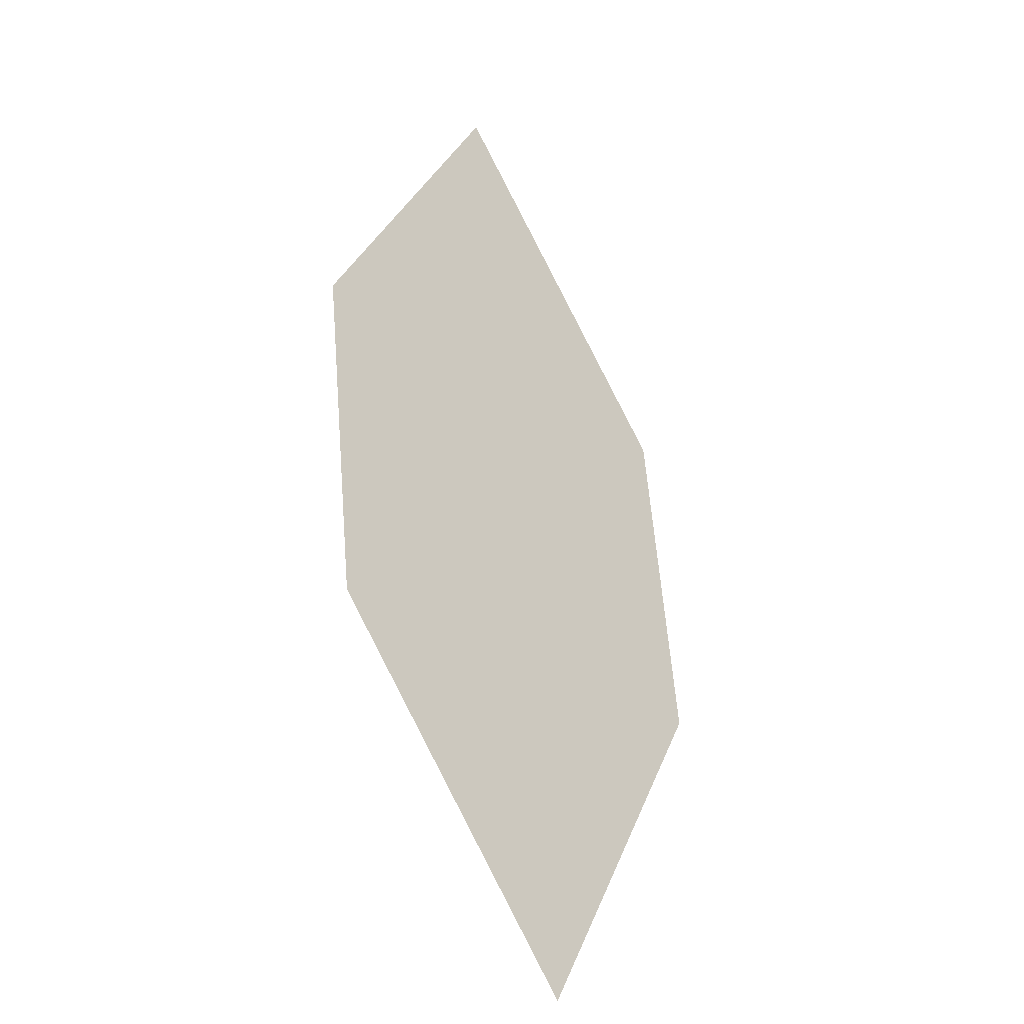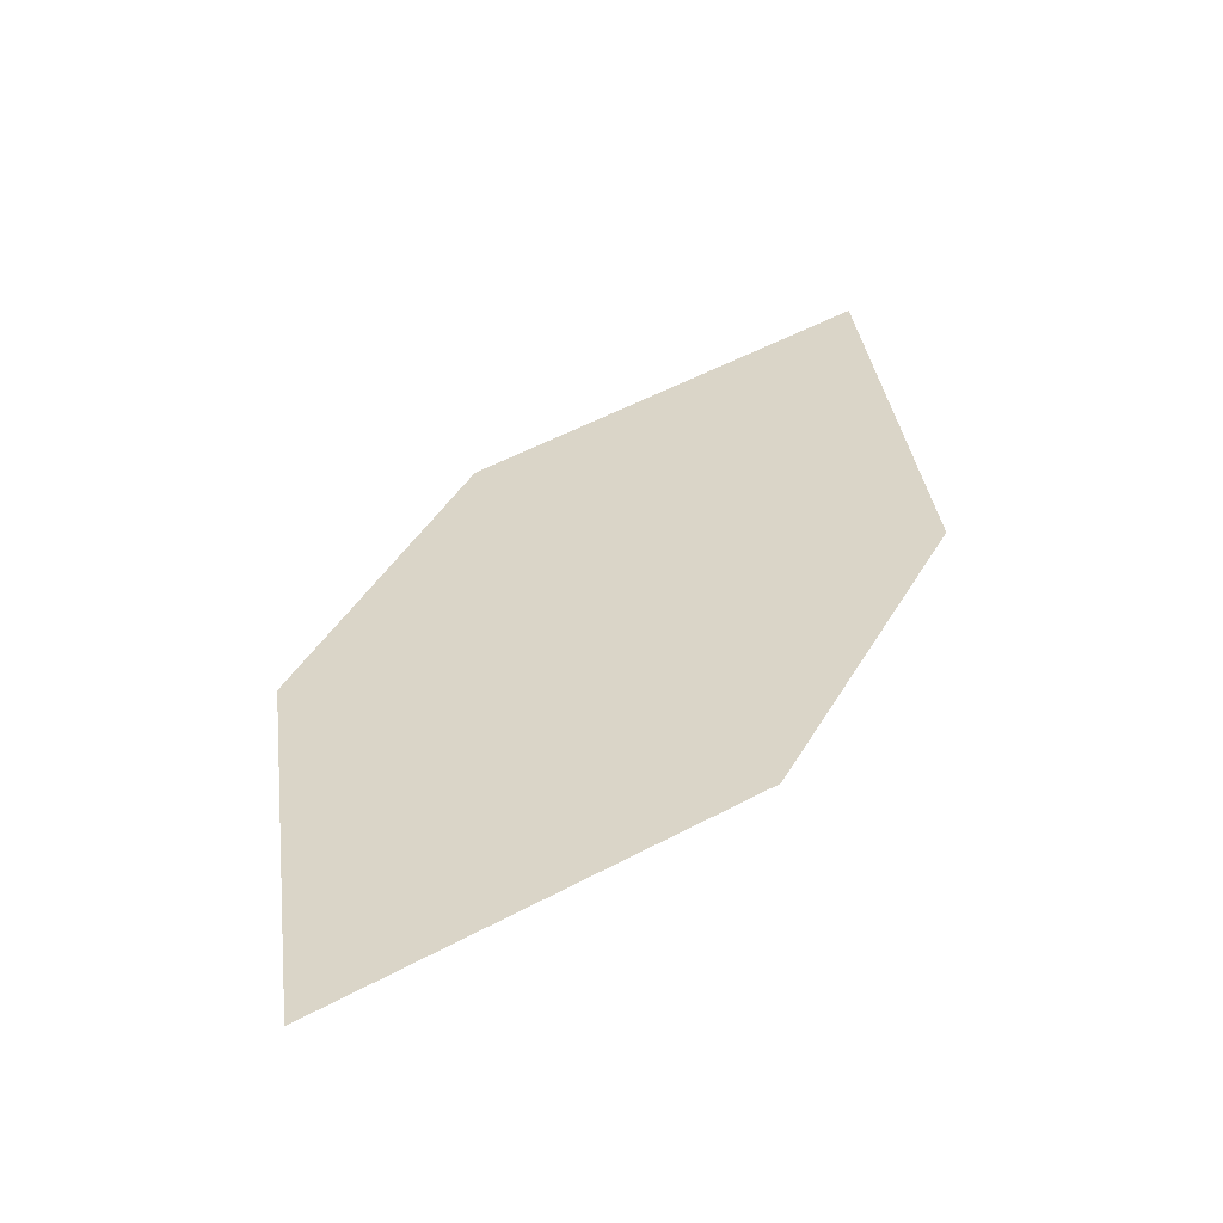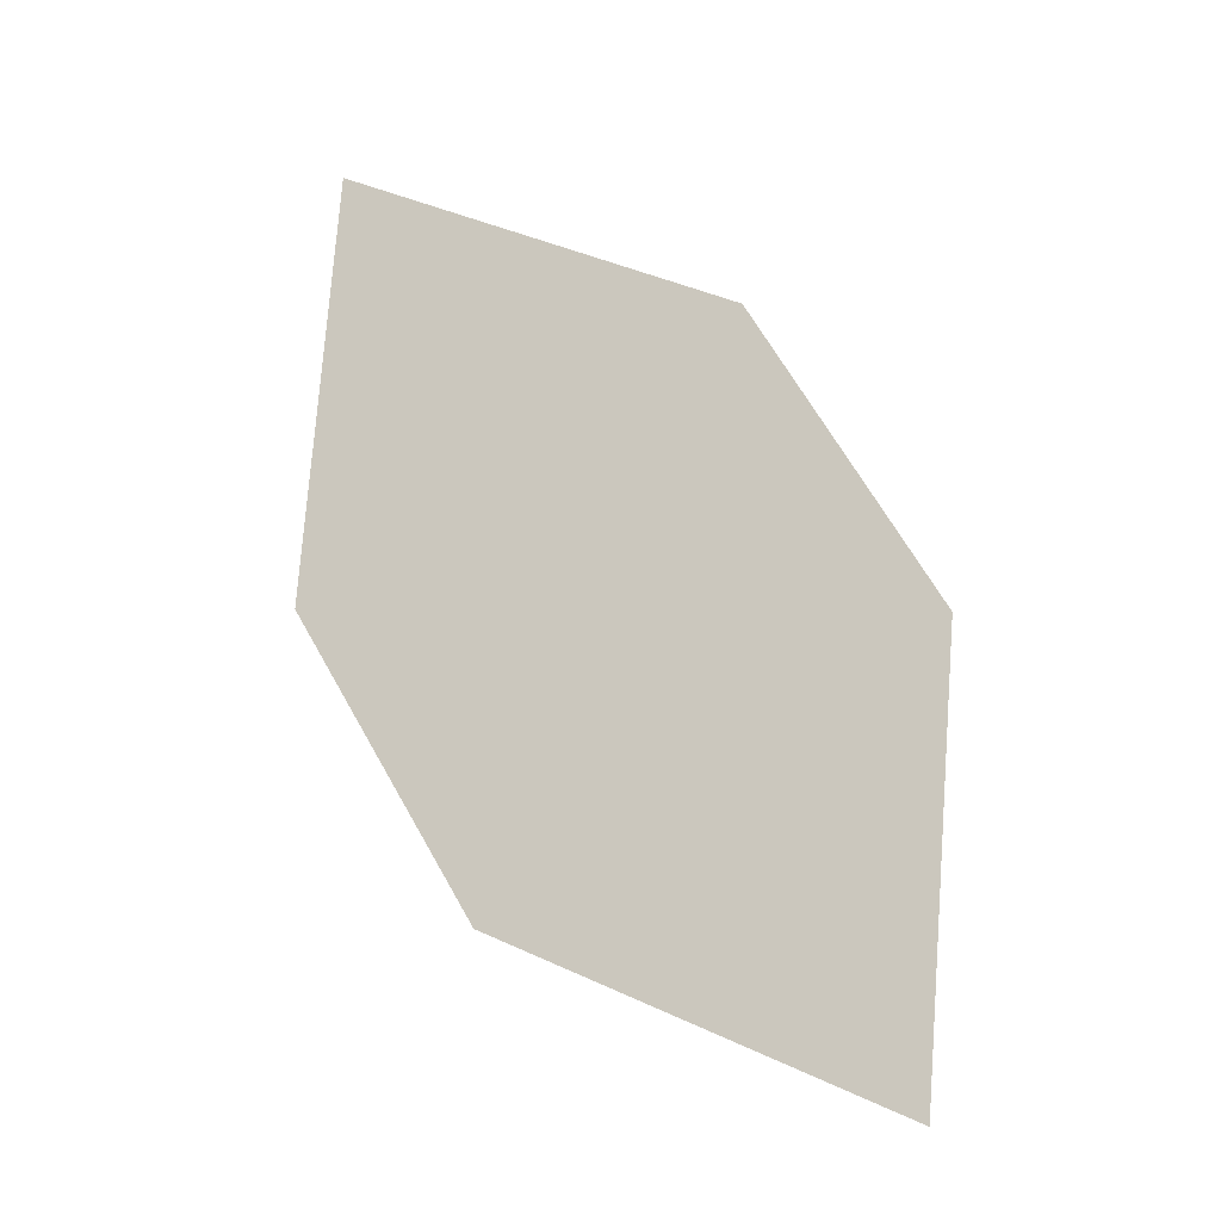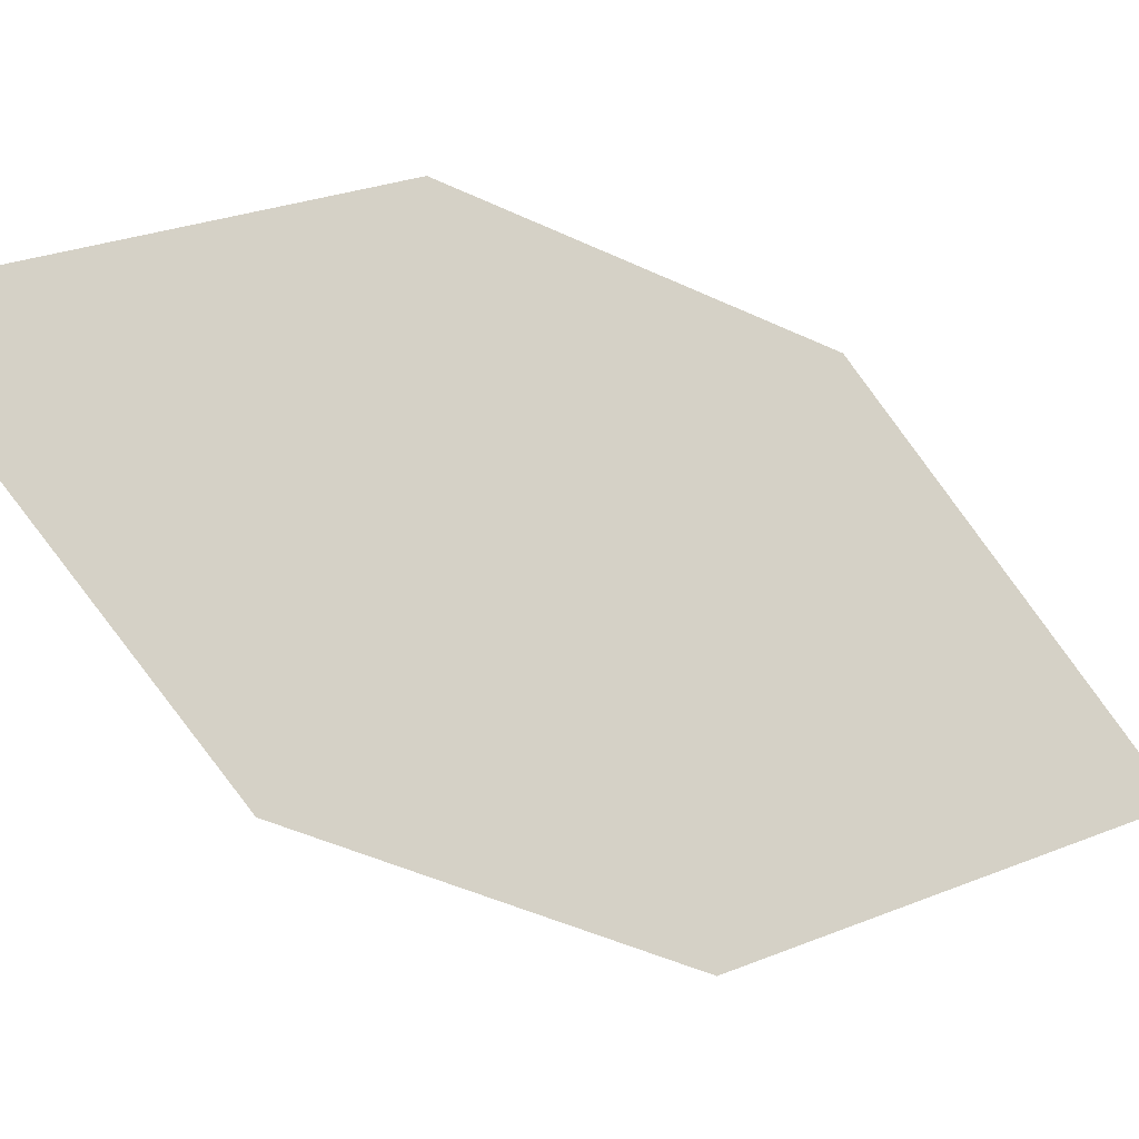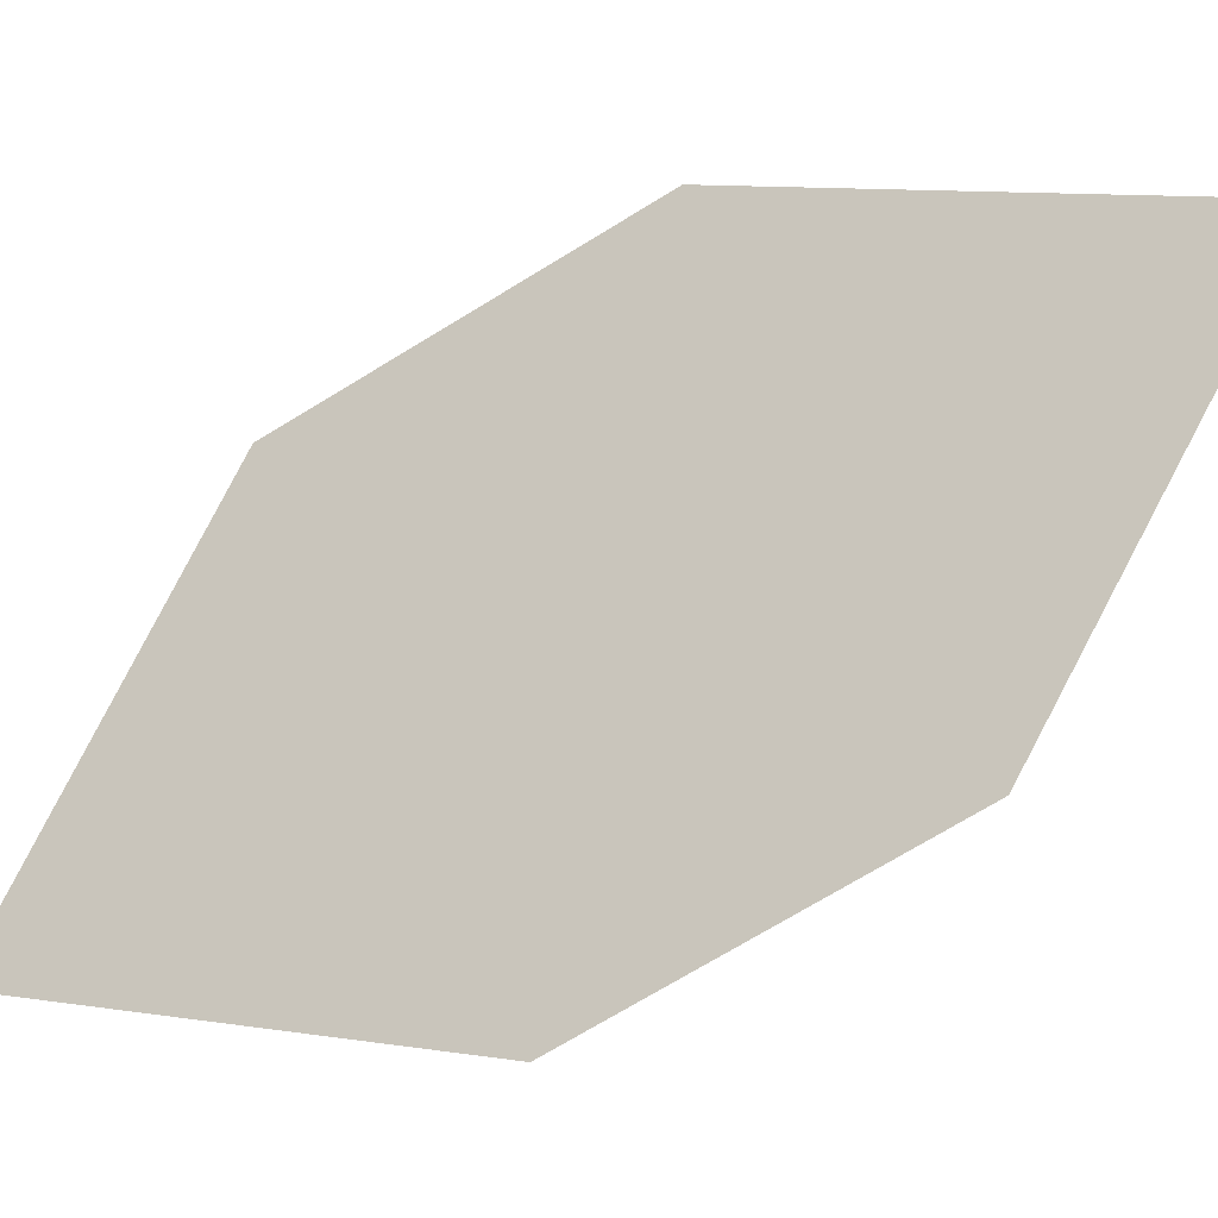
<metadata>
{"format":"obj","ext":"obj","renderer":"f3d","projection":"perspective","resolution":1024,"background":"white","views":[{"elev":2.8,"azim":-50.6,"up":"+Y"},{"elev":-29.3,"azim":15.1,"up":"+Y"},{"elev":-41.6,"azim":-159.1,"up":"+Y"},{"elev":74.3,"azim":81.5,"up":"+Z"},{"elev":56.4,"azim":-134.6,"up":"+Z"}]}
</metadata>
<code>
o leaves.132
v 0.09724 -0.2618 1.328
v 0.08678 -0.2222 1.31
v 0.1345 -0.2403 1.316
v 0.1375 -0.1703 1.284
v 0.1002 -0.1917 1.296
v 0.1479 -0.2098 1.302
f 1 4 5 2
f 1 3 6 4

</code>
